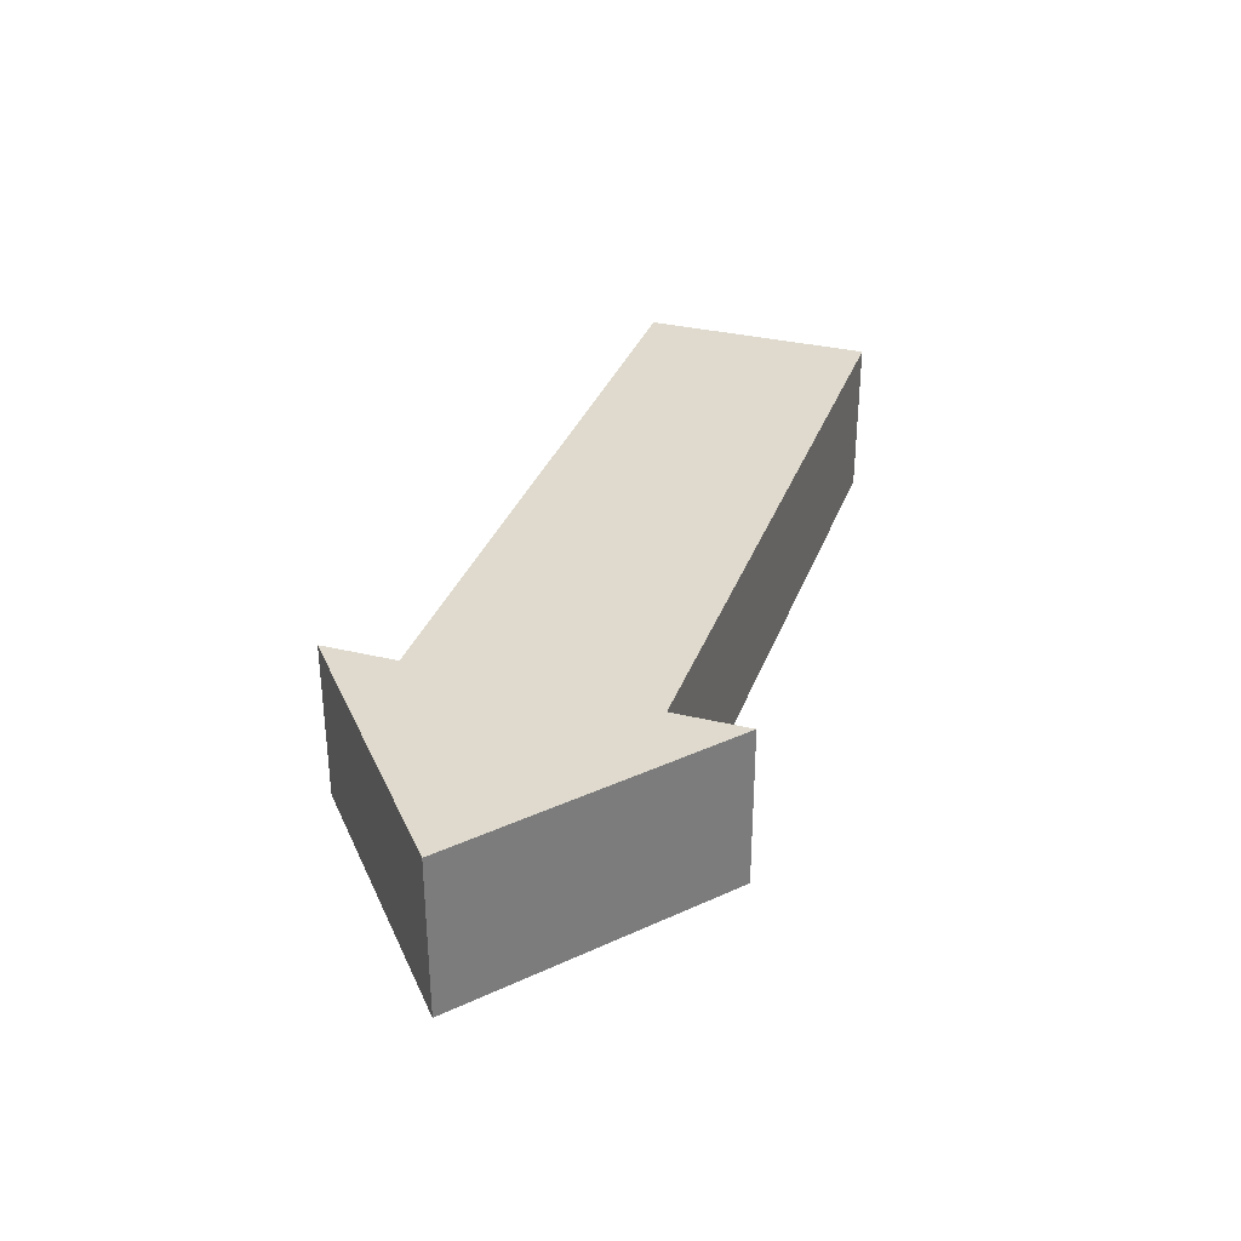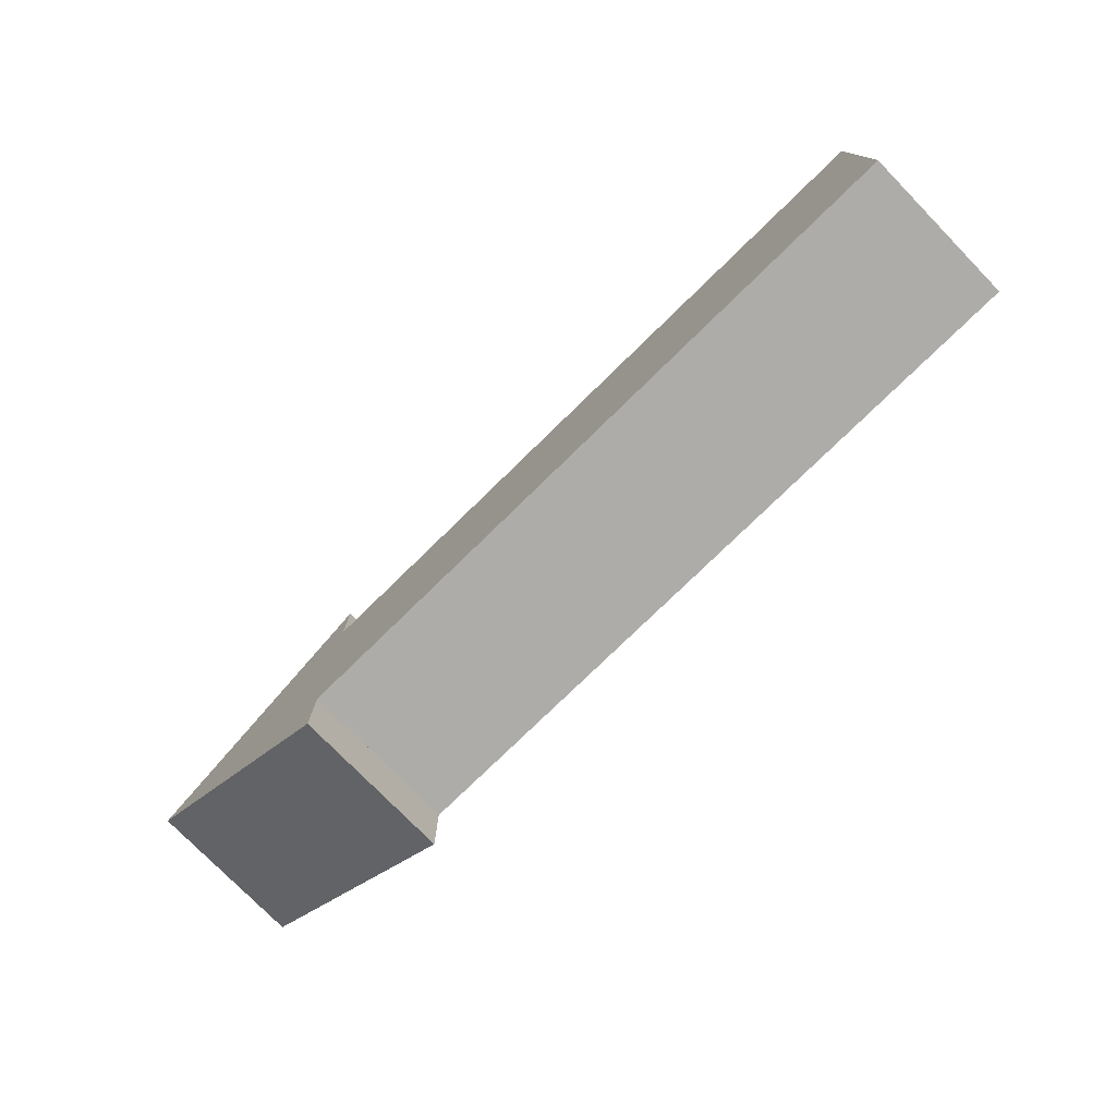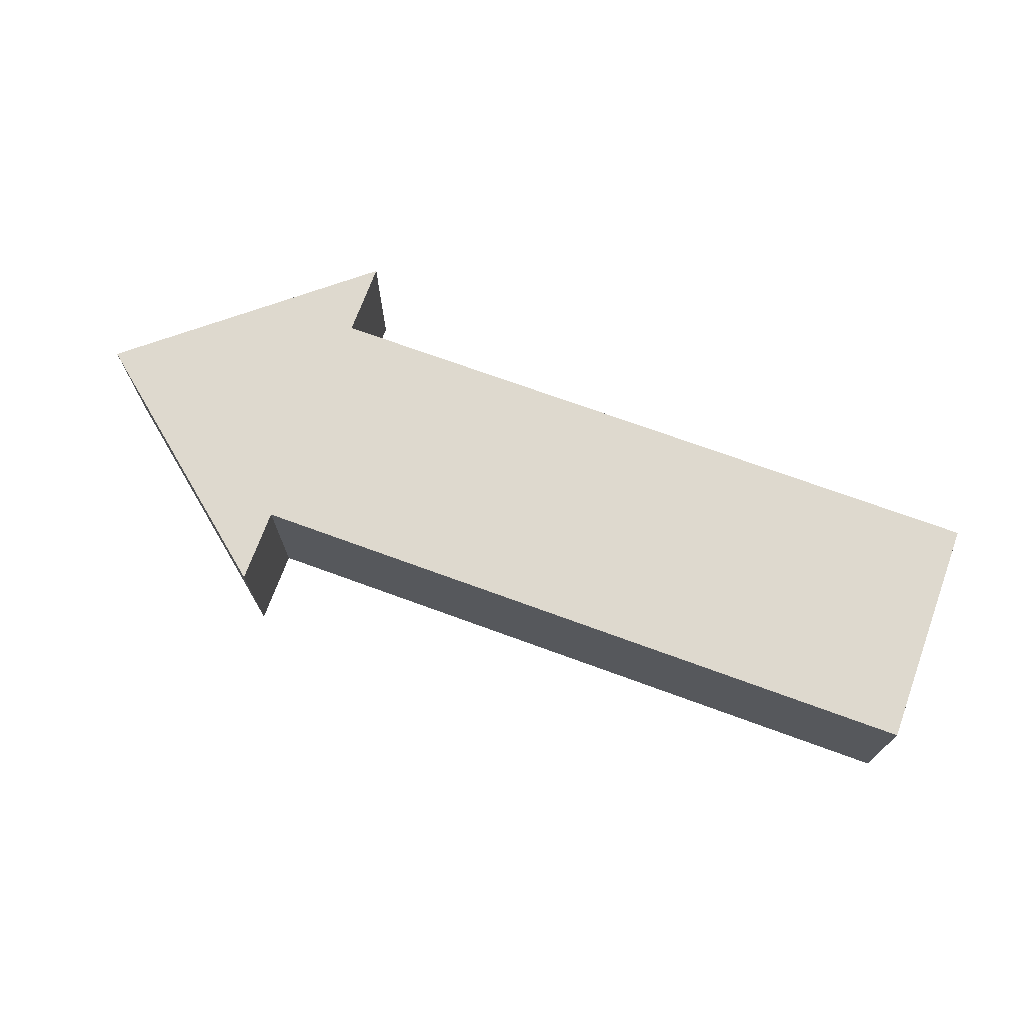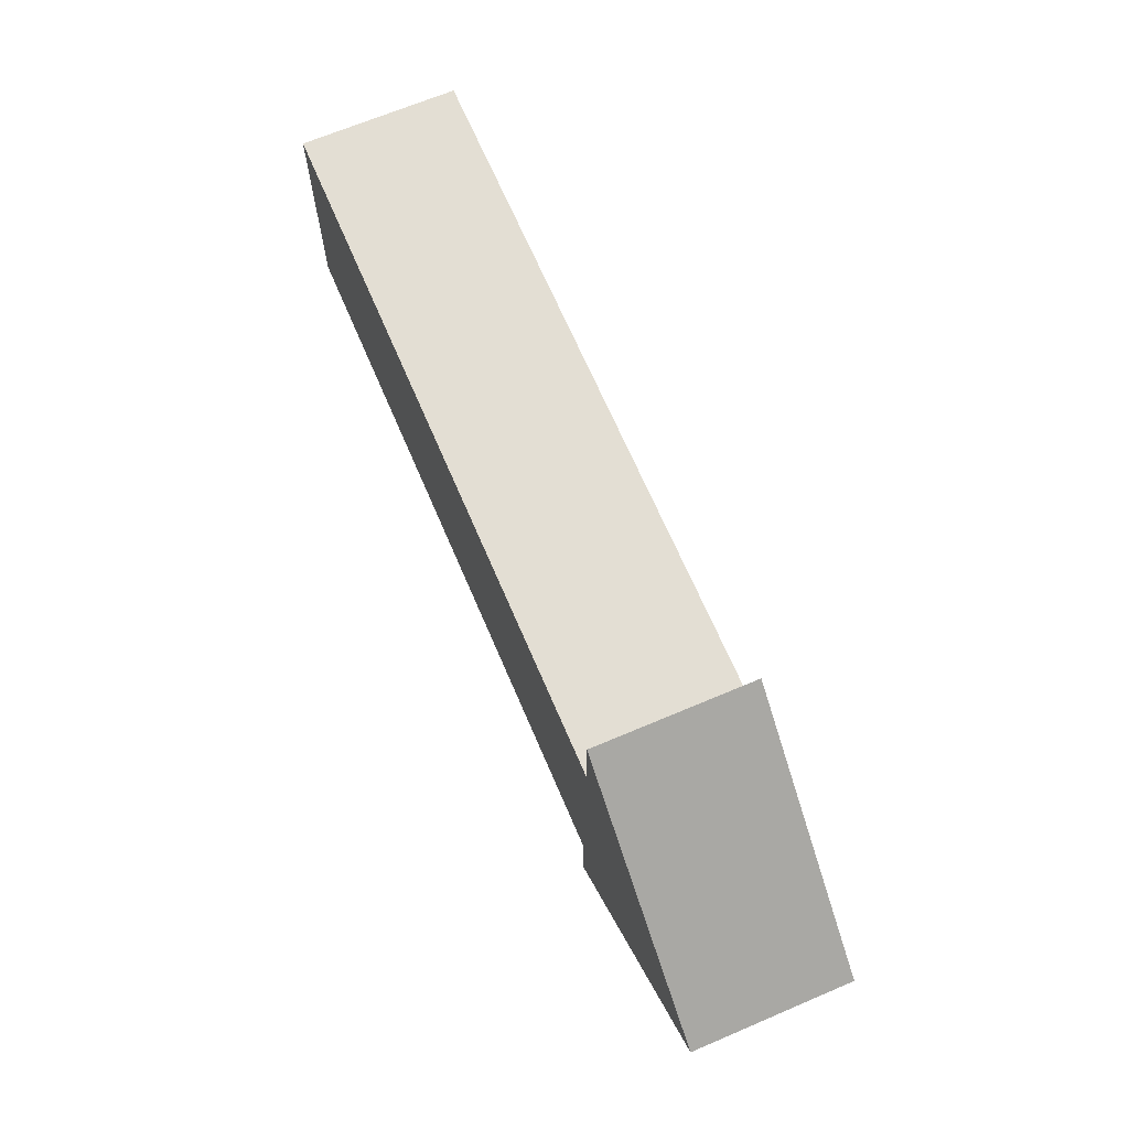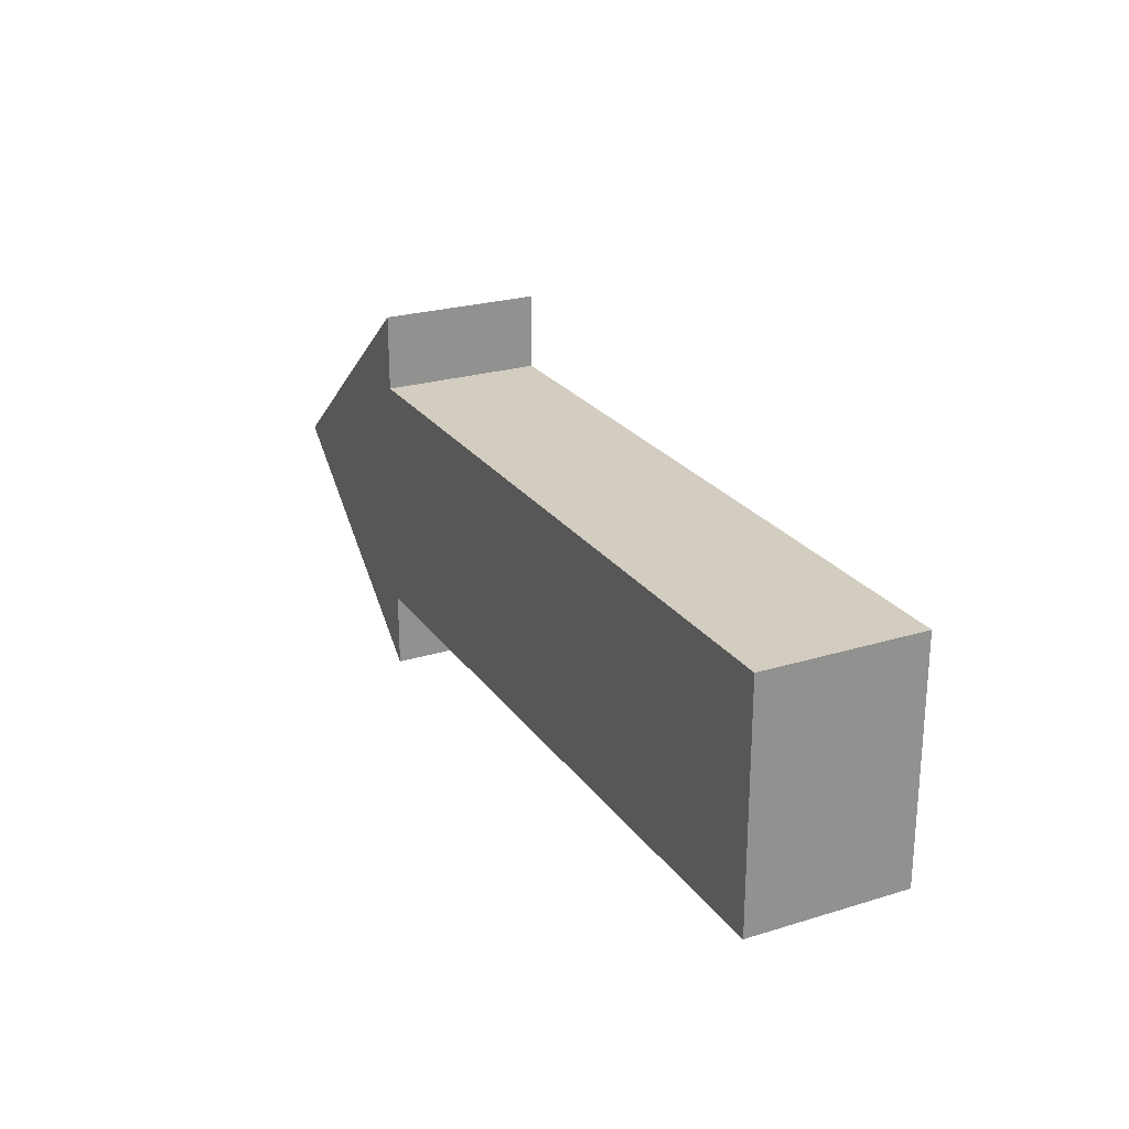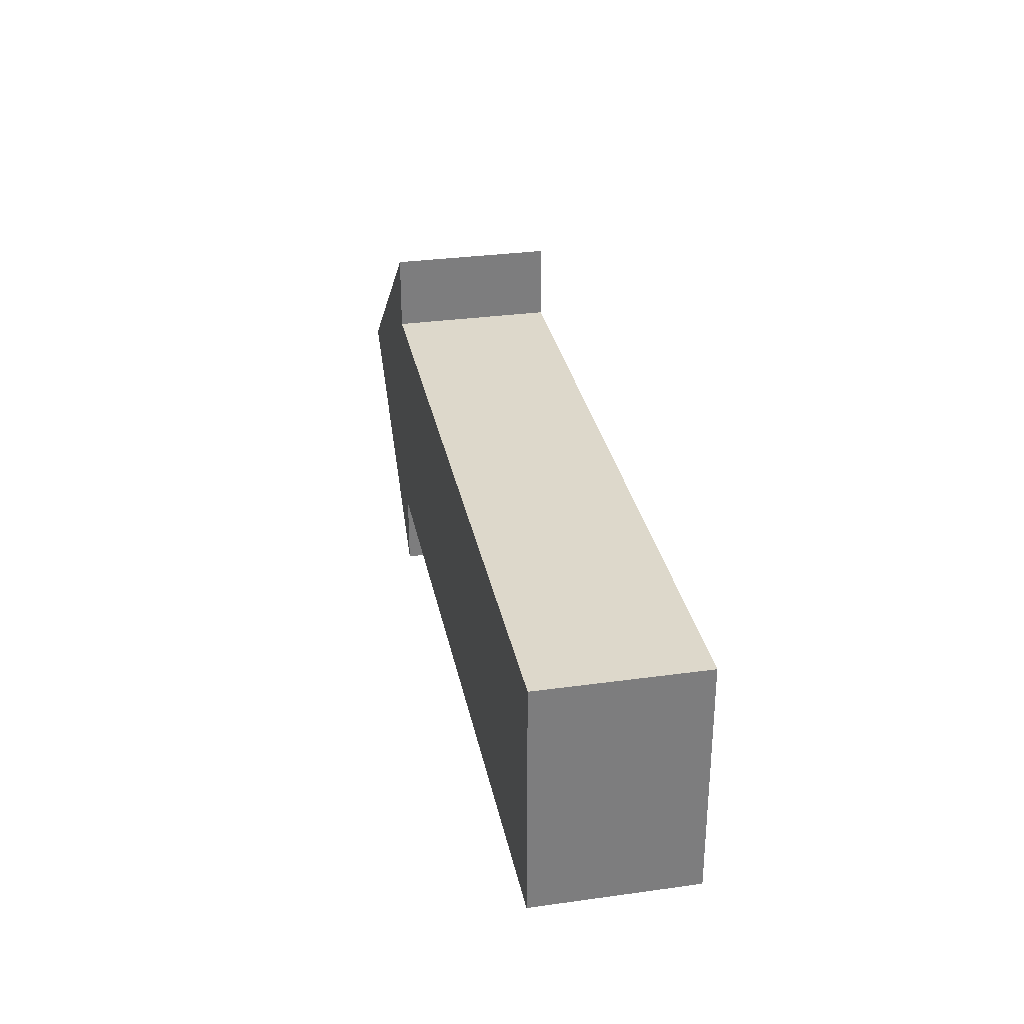
<metadata>
{"format":"obj","ext":"obj","renderer":"f3d","projection":"perspective","resolution":1024,"background":"white","views":[{"elev":32.9,"azim":108.4,"up":"+Y"},{"elev":-76.8,"azim":-135.7,"up":"+Z"},{"elev":71.4,"azim":-159.9,"up":"+Y"},{"elev":67.3,"azim":66.9,"up":"+Z"},{"elev":24.3,"azim":-116.8,"up":"+Z"},{"elev":31.2,"azim":-101.2,"up":"+Z"}]}
</metadata>
<code>
o Plane
v -1 0 1
v 1 0 1
v -1 0 -1
v 1 0 -1
v 1 0 1
v 1 0 -1
v 1 0 1.641
v 1 0 -1.641
v 1 0 -1
v 2.992 0 -0.01633
v 2.992 0 -0.01633
v 2.992 0 -0.01633
v 2.992 0 -0.01633
v -4.985 0 1
v -4.985 0 -1
v -1 1.359 1
v 1 1.359 1
v -1 1.359 -1
v 1 1.359 -1
v 1 1.359 1
v 1 1.359 -1
v 1 1.359 1.641
v 1 1.359 -1.641
v 1 1.359 -1
v 2.992 1.359 -0.01633
v 2.992 1.359 -0.01633
v 2.992 1.359 -0.01633
v 2.992 1.359 -0.01633
v -4.985 1.359 1
v -4.985 1.359 -1
f 1 3 4 2
f 4 6 5 2
f 7 11 12 8
f 1 14 15 3
f 16 17 19 18
f 19 17 20 21
f 22 23 27 26
f 16 18 30 29
f 8 12 27 23
f 4 3 18 19
f 11 7 22 26
f 5 6 21 20
f 9 13 28 24
f 2 5 20 17
f 5 10 25 20
f 6 4 19 21
f 15 14 29 30
f 7 8 23 22
f 3 15 30 18
f 6 9 24 21
f 1 2 17 16
f 14 1 16 29
f 12 11 26 27

</code>
